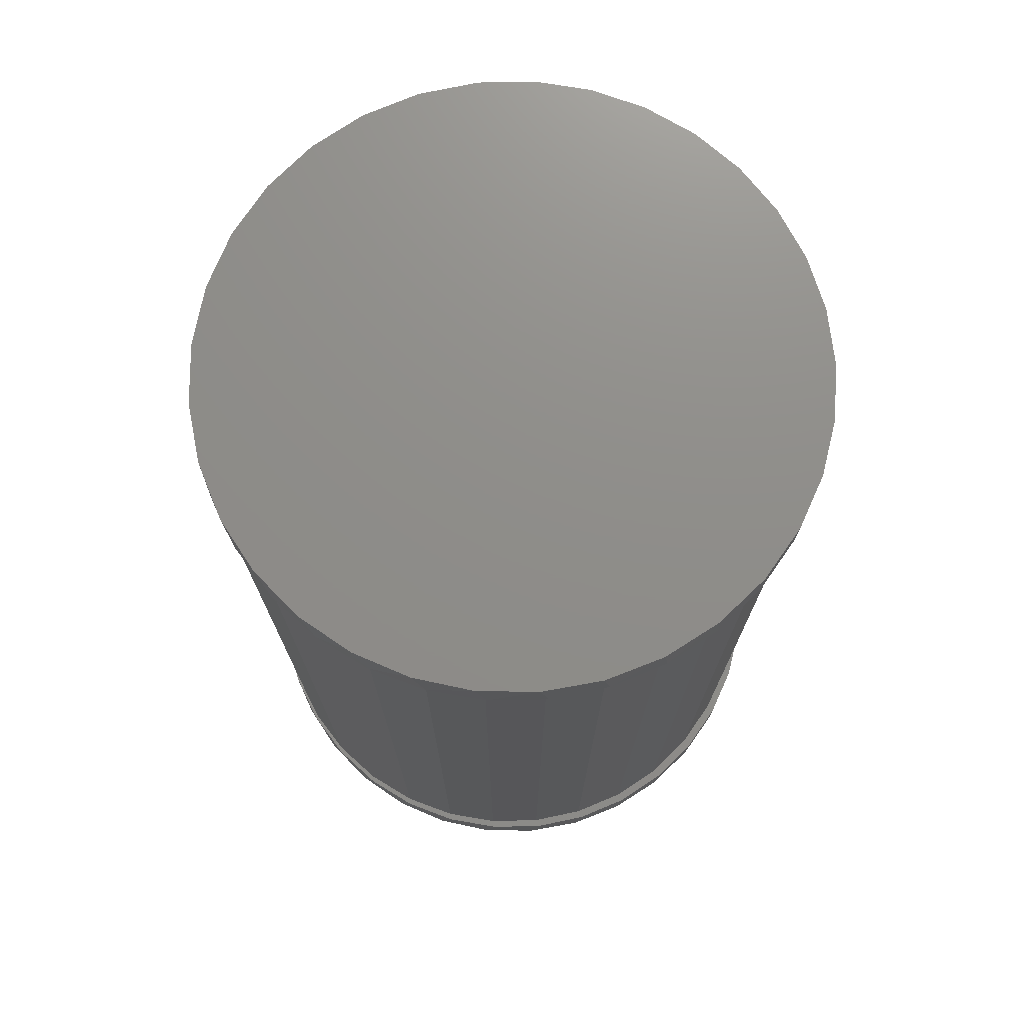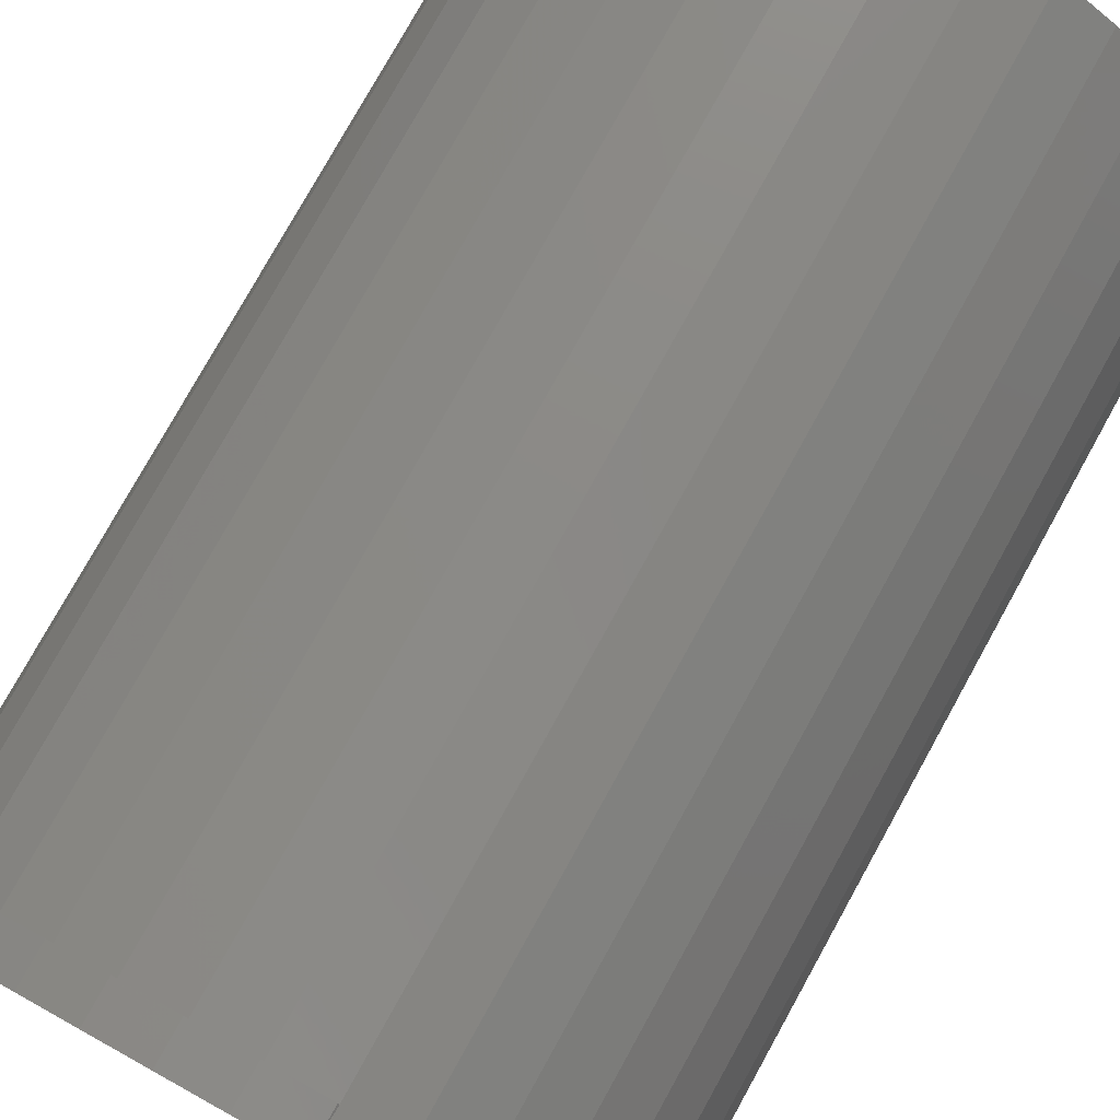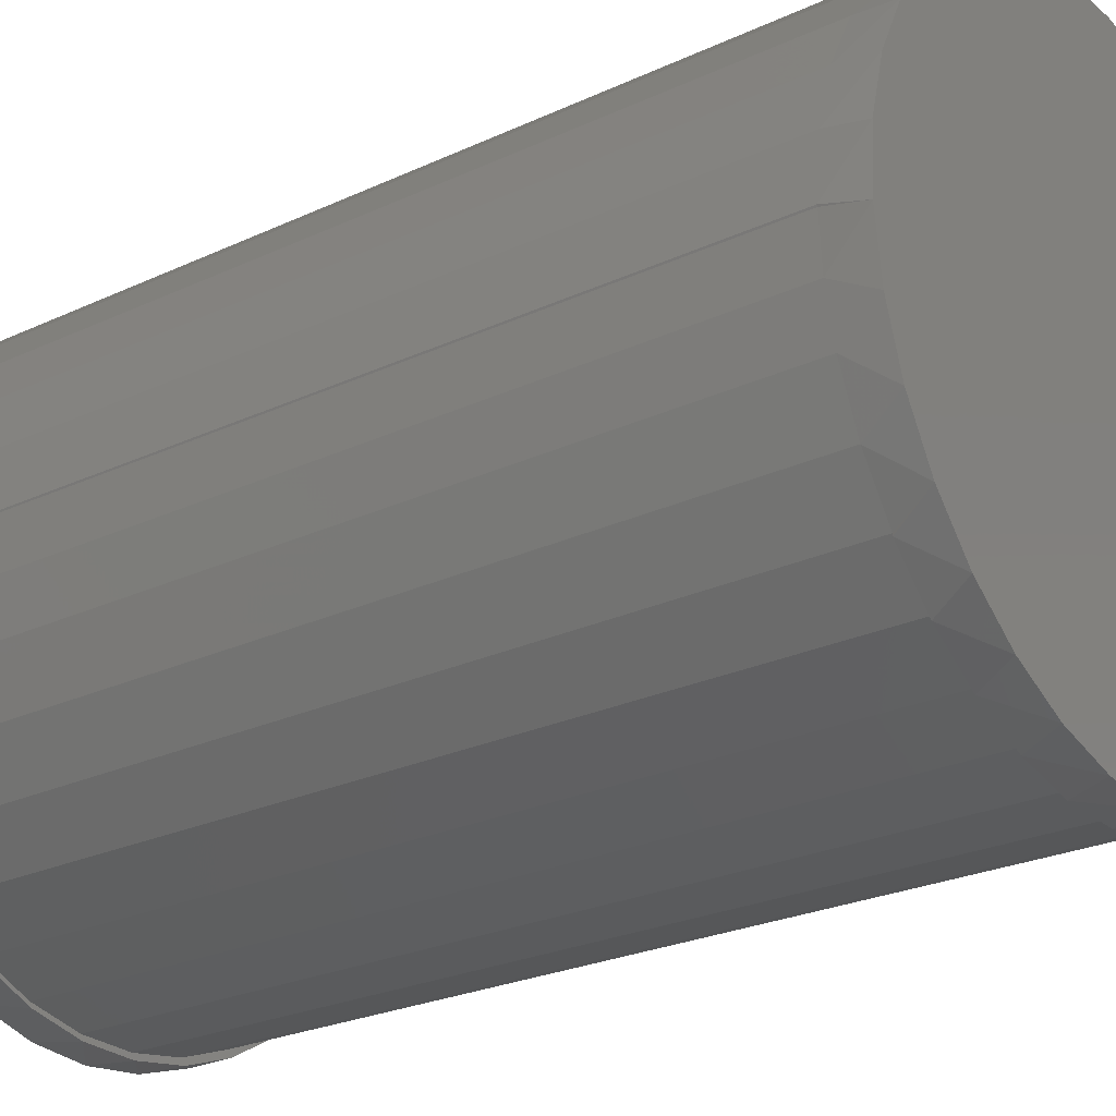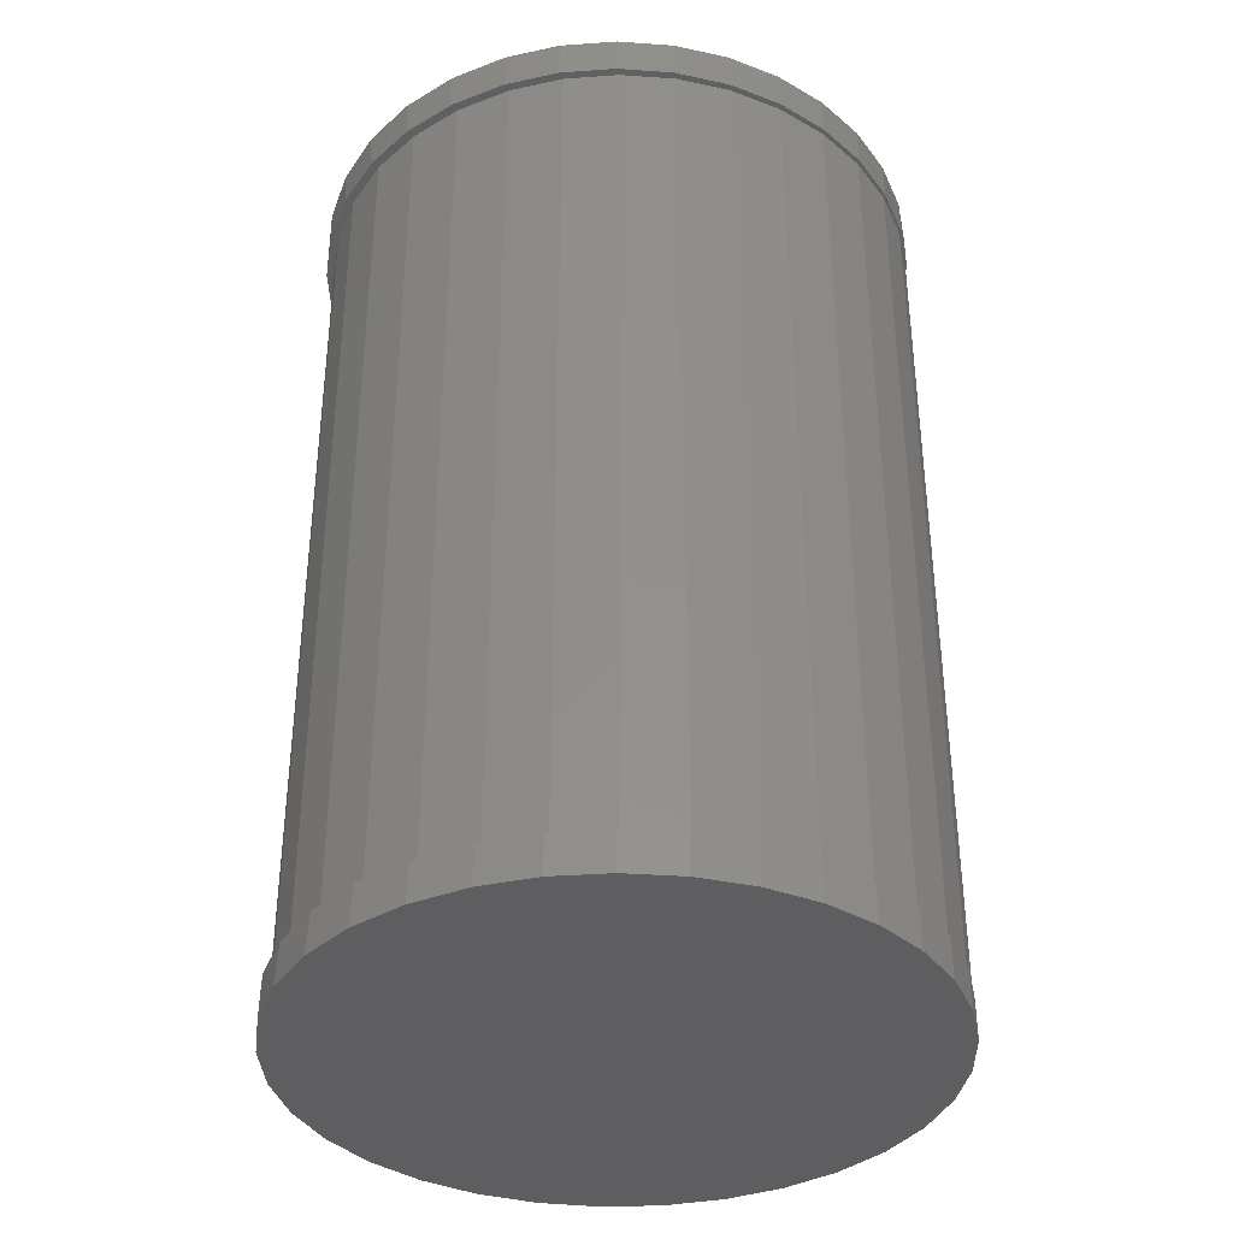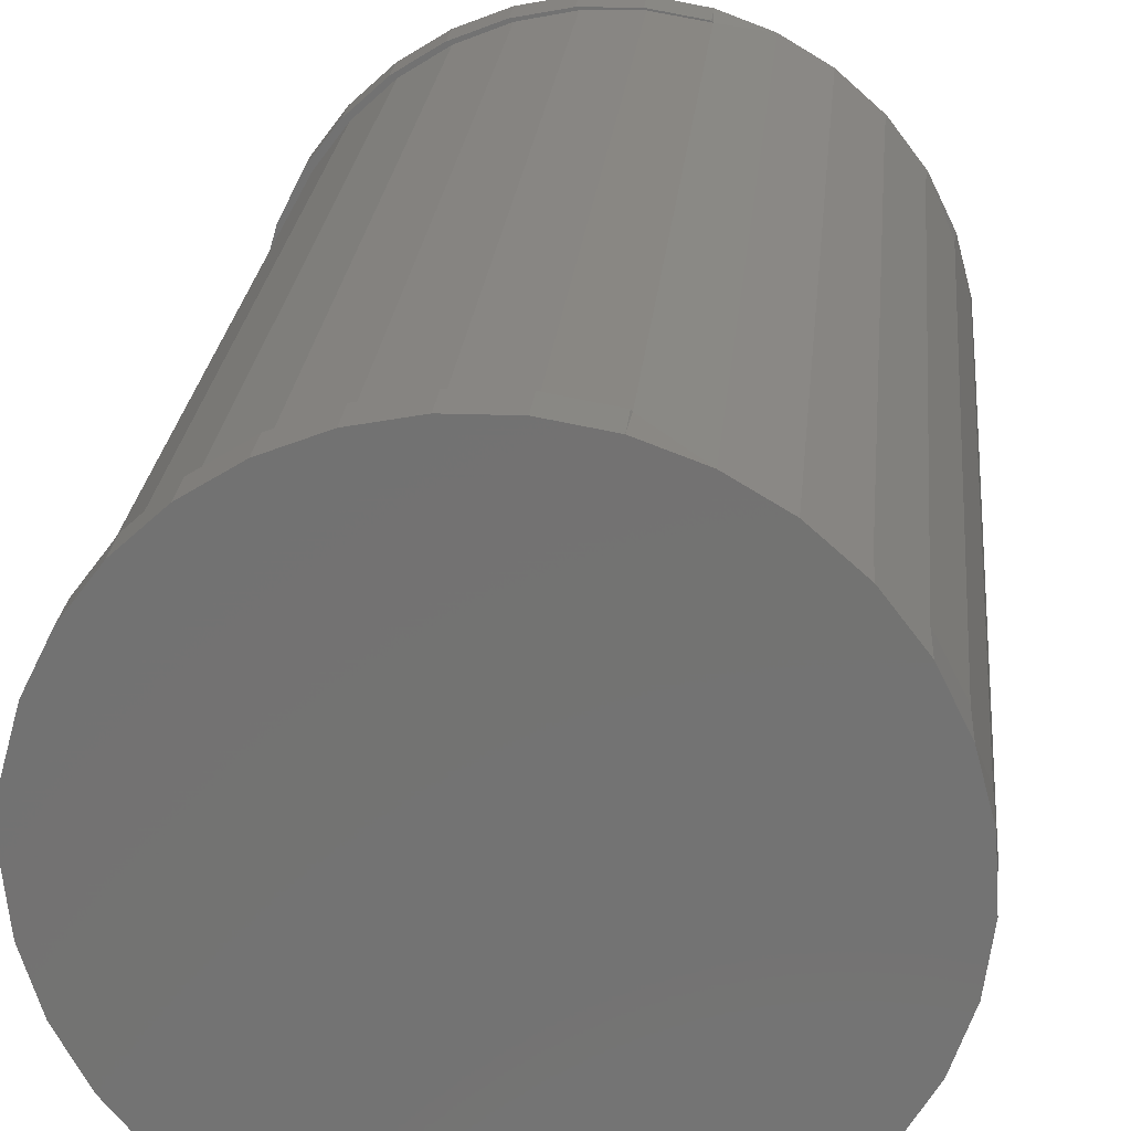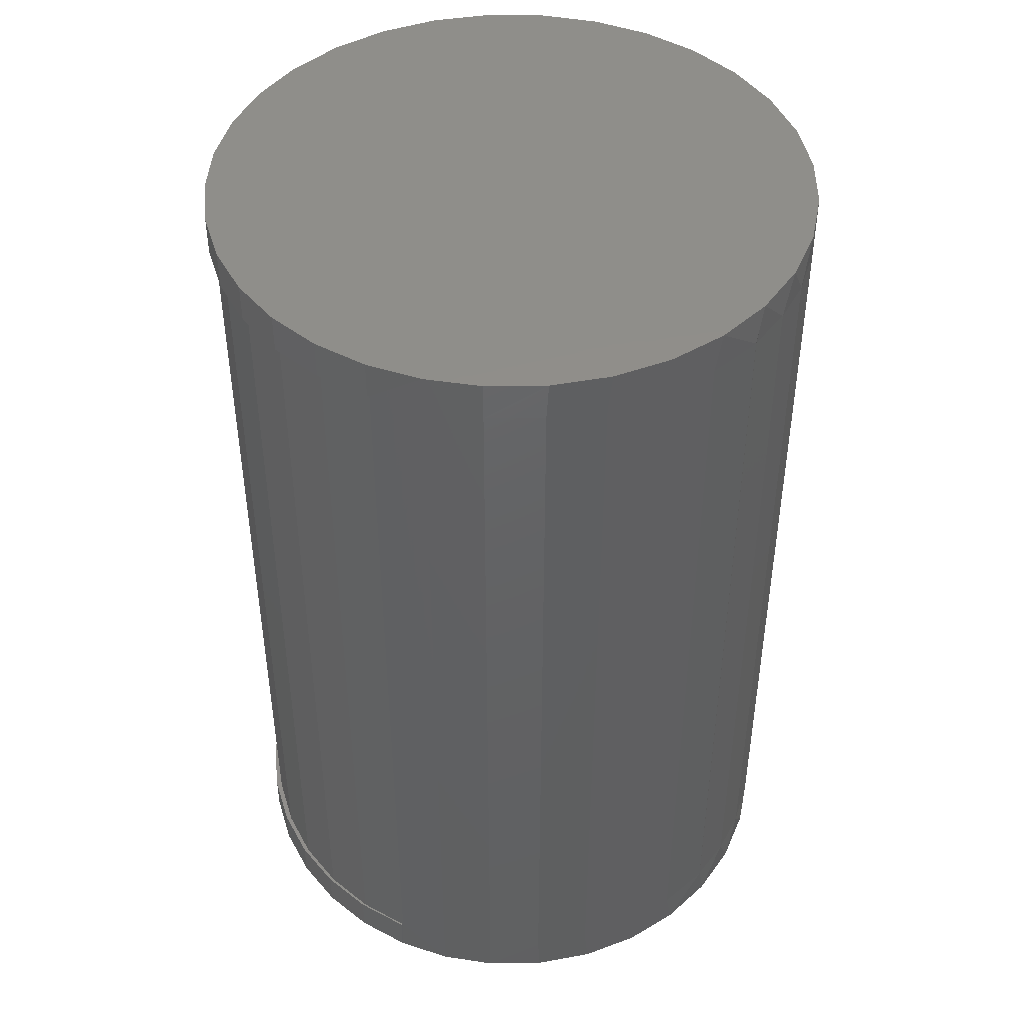
<metadata>
{"format":"stl","ext":"stl","renderer":"f3d","projection":"perspective","resolution":1024,"background":"white","views":[{"elev":73.9,"azim":29.6,"up":"+Z"},{"elev":77.7,"azim":-151.0,"up":"+Y"},{"elev":-25.0,"azim":-52.8,"up":"+Y"},{"elev":-36.6,"azim":111.0,"up":"+Z"},{"elev":24.3,"azim":-174.6,"up":"+Y"},{"elev":45.3,"azim":-139.3,"up":"+Z"}]}
</metadata>
<code>
# stl→obj: 184 verts, 364 faces
v 0.3066 0.5646 0
v 0.3508 0.5721 0
v 0.3955 0.5715 0
v 0.4394 0.5627 0
v 0.4205 0.08872 0
v 0.3259 0.08734 0
v 0.2802 0.1004 0
v 0.3733 0.08341 0
v 0.4658 0.103 0
v 0.2378 0.122 0
v 0.5075 0.1259 0
v 0.2005 0.1514 0
v 0.544 0.1563 0
v 0.1695 0.1874 0
v 0.574 0.1933 0
v 0.1461 0.2288 0
v 0.5962 0.2353 0
v 0.1311 0.2739 0
v 0.6099 0.2808 0
v 0.1251 0.321 0
v 0.6145 0.3281 0
v 0.1283 0.3685 0
v 0.6104 0.3727 0
v 0.1407 0.4144 0
v 0.5982 0.4158 0
v 0.1617 0.457 0
v 0.5784 0.4559 0
v 0.1905 0.4948 0
v 0.5517 0.4918 0
v 0.2261 0.5263 0
v 0.5188 0.5222 0
v 0.2646 0.5491 0
v 0.481 0.5461 0
v 0.181 0.174 0.03125
v 0.1553 0.2113 0.03125
v 0.5973 0.238 0.03125
v 0.5764 0.197 0.03125
v 0.5481 0.1606 0.03125
v 0.5135 0.1301 0.03125
v 0.4739 0.1066 0.03125
v 0.4305 0.09105 0.03125
v 0.385 0.08386 0.03125
v 0.3389 0.08533 0.03125
v 0.294 0.09541 0.03125
v 0.2517 0.1137 0.03125
v 0.2136 0.1397 0.03125
v 0.181 0.1723 0.03125
v 0.128 0.2899 0.03125
v 0.1244 0.3294 0.03125
v 0.1295 0.375 0.03125
v 0.1425 0.419 0.03125
v 0.1635 0.4598 0.03125
v 0.125 0.3281 0.03125
v 0.1369 0.2527 0.03125
v 0.6145 0.3281 0.03125
v 0.6101 0.2823 0.03125
v 0.2261 0.5263 0.03125
v 0.1917 0.496 0.03125
v 0.3955 0.5715 0.75
v 0.3508 0.5721 0.75
v 0.3066 0.5646 0.75
v 0.4394 0.5627 0.75
v 0.2802 0.1004 0.75
v 0.3259 0.08734 0.75
v 0.4205 0.08872 0.75
v 0.3733 0.08341 0.75
v 0.481 0.5461 0.75
v 0.2646 0.5491 0.75
v 0.5188 0.5222 0.75
v 0.2261 0.5263 0.75
v 0.5517 0.4918 0.75
v 0.1905 0.4948 0.75
v 0.5784 0.4559 0.75
v 0.1617 0.457 0.75
v 0.5982 0.4158 0.75
v 0.1407 0.4144 0.75
v 0.6104 0.3727 0.75
v 0.1283 0.3685 0.75
v 0.6145 0.3281 0.75
v 0.1251 0.321 0.75
v 0.6099 0.2808 0.75
v 0.1311 0.2739 0.75
v 0.5962 0.2353 0.75
v 0.1461 0.2288 0.75
v 0.574 0.1933 0.75
v 0.1695 0.1874 0.75
v 0.544 0.1563 0.75
v 0.2005 0.1514 0.75
v 0.5075 0.1259 0.75
v 0.2378 0.122 0.75
v 0.4658 0.103 0.75
v 0.181 0.174 0.7188
v 0.181 0.1723 0.7188
v 0.5973 0.238 0.7188
v 0.5764 0.197 0.7188
v 0.5481 0.1606 0.7188
v 0.5135 0.1301 0.7188
v 0.4739 0.1066 0.7188
v 0.4305 0.09105 0.7188
v 0.385 0.08386 0.7188
v 0.3389 0.08533 0.7188
v 0.294 0.09541 0.7188
v 0.2517 0.1137 0.7188
v 0.2136 0.1397 0.7188
v 0.1553 0.2113 0.7188
v 0.128 0.2899 0.7188
v 0.125 0.3281 0.7188
v 0.1295 0.375 0.7188
v 0.1425 0.419 0.7188
v 0.1635 0.4598 0.7188
v 0.1369 0.2527 0.7188
v 0.1244 0.3294 0.7188
v 0.6145 0.3281 0.7188
v 0.6101 0.2823 0.7188
v 0.2261 0.5263 0.7188
v 0.1917 0.496 0.7188
v 0.2646 0.5491 0.03125
v 0.2646 0.5491 0.7188
v 0.3056 0.5632 0.03125
v 0.3056 0.5632 0.7188
v 0.349 0.5703 0.03125
v 0.349 0.5703 0.7188
v 0.393 0.5694 0.03125
v 0.393 0.5694 0.7188
v 0.436 0.5605 0.03125
v 0.436 0.5605 0.7188
v 0.4768 0.544 0.03125
v 0.4768 0.544 0.7188
v 0.5139 0.5203 0.03125
v 0.5139 0.5203 0.7188
v 0.546 0.4903 0.03125
v 0.546 0.4903 0.7188
v 0.5722 0.455 0.03125
v 0.5722 0.455 0.7188
v 0.5916 0.4155 0.03125
v 0.5916 0.4155 0.7188
v 0.6035 0.3732 0.03125
v 0.6035 0.3732 0.7188
v 0.6075 0.3294 0.03125
v 0.6075 0.3294 0.7188
v 0.6032 0.2842 0.03125
v 0.6032 0.2842 0.7188
v 0.5906 0.2407 0.03125
v 0.5906 0.2407 0.7188
v 0.5701 0.2003 0.03125
v 0.5701 0.2003 0.7188
v 0.5424 0.1644 0.03125
v 0.5424 0.1644 0.7188
v 0.5085 0.1344 0.03125
v 0.5085 0.1344 0.7188
v 0.4696 0.1112 0.03125
v 0.4696 0.1112 0.7188
v 0.427 0.09567 0.03125
v 0.427 0.09567 0.7188
v 0.3823 0.08838 0.03125
v 0.3823 0.08838 0.7188
v 0.337 0.08958 0.03125
v 0.337 0.08958 0.7188
v 0.2927 0.09921 0.03125
v 0.2927 0.09921 0.7188
v 0.251 0.117 0.03125
v 0.251 0.117 0.7188
v 0.2133 0.1422 0.03125
v 0.2133 0.1422 0.7188
v 0.3066 0.5646 0.7188
v 0.3508 0.5721 0.7188
v 0.3955 0.5715 0.7188
v 0.4394 0.5627 0.7188
v 0.481 0.5461 0.7188
v 0.5188 0.5222 0.7188
v 0.5517 0.4918 0.7188
v 0.5784 0.4559 0.7188
v 0.5982 0.4158 0.7188
v 0.6104 0.3727 0.7188
v 0.3066 0.5646 0.03125
v 0.3508 0.5721 0.03125
v 0.3955 0.5715 0.03125
v 0.4394 0.5627 0.03125
v 0.481 0.5461 0.03125
v 0.5188 0.5222 0.03125
v 0.5517 0.4918 0.03125
v 0.5784 0.4559 0.03125
v 0.5982 0.4158 0.03125
v 0.6104 0.3727 0.03125
f 1 2 3
f 4 1 3
f 5 6 7
f 8 6 5
f 5 7 9
f 9 7 10
f 9 10 11
f 11 10 12
f 11 12 13
f 13 12 14
f 13 14 15
f 15 14 16
f 15 16 17
f 17 16 18
f 17 18 19
f 19 18 20
f 19 20 21
f 21 20 22
f 21 22 23
f 23 22 24
f 23 24 25
f 25 24 26
f 25 26 27
f 27 26 28
f 27 28 29
f 29 28 30
f 29 30 31
f 31 30 32
f 31 32 33
f 33 32 1
f 33 1 4
f 14 34 35
f 19 36 17
f 17 36 37
f 17 37 15
f 15 37 38
f 15 38 13
f 13 38 39
f 13 39 11
f 11 39 40
f 11 40 9
f 9 40 41
f 9 41 5
f 5 41 42
f 5 42 8
f 8 42 43
f 8 43 6
f 6 43 44
f 6 44 7
f 7 44 45
f 7 45 10
f 10 45 46
f 10 46 12
f 12 46 47
f 12 47 14
f 34 14 47
f 14 35 16
f 20 18 48
f 49 50 22
f 24 22 50
f 50 51 24
f 26 24 51
f 51 52 26
f 28 26 52
f 53 49 22
f 53 22 20
f 53 20 48
f 54 48 18
f 54 18 16
f 54 16 35
f 21 55 19
f 19 55 56
f 19 56 36
f 57 30 58
f 58 30 28
f 58 28 52
f 59 60 61
f 59 61 62
f 63 64 65
f 65 64 66
f 62 61 67
f 67 61 68
f 67 68 69
f 69 68 70
f 69 70 71
f 71 70 72
f 71 72 73
f 73 72 74
f 73 74 75
f 75 74 76
f 75 76 77
f 77 76 78
f 77 78 79
f 79 78 80
f 79 80 81
f 81 80 82
f 81 82 83
f 83 82 84
f 83 84 85
f 85 84 86
f 85 86 87
f 87 86 88
f 87 88 89
f 89 88 90
f 89 90 91
f 91 90 63
f 91 63 65
f 86 92 93
f 81 83 94
f 95 94 83
f 83 85 95
f 96 95 85
f 85 87 96
f 97 96 87
f 87 89 97
f 98 97 89
f 89 91 98
f 99 98 91
f 91 65 99
f 100 99 65
f 65 66 100
f 101 100 66
f 66 64 101
f 102 101 64
f 64 63 102
f 103 102 63
f 63 90 103
f 104 103 90
f 90 88 104
f 93 104 88
f 88 86 93
f 92 86 105
f 86 84 105
f 106 82 80
f 107 106 80
f 108 78 76
f 108 76 109
f 109 76 74
f 109 74 110
f 110 74 72
f 111 105 84
f 111 84 82
f 111 82 106
f 112 107 80
f 112 80 78
f 112 78 108
f 113 79 114
f 114 79 81
f 114 81 94
f 70 115 72
f 72 115 116
f 72 116 110
f 49 112 50
f 50 112 108
f 50 108 51
f 51 108 109
f 51 109 52
f 52 109 110
f 52 110 58
f 58 110 116
f 58 116 57
f 57 116 115
f 57 115 117
f 117 115 118
f 117 118 119
f 119 118 120
f 119 120 121
f 121 120 122
f 121 122 123
f 123 122 124
f 123 124 125
f 125 124 126
f 125 126 127
f 127 126 128
f 127 128 129
f 129 128 130
f 129 130 131
f 131 130 132
f 131 132 133
f 133 132 134
f 133 134 135
f 135 134 136
f 135 136 137
f 137 136 138
f 137 138 139
f 139 138 140
f 139 140 141
f 141 140 142
f 141 142 143
f 143 142 144
f 143 144 145
f 145 144 146
f 145 146 147
f 147 146 148
f 147 148 149
f 149 148 150
f 149 150 151
f 151 150 152
f 151 152 153
f 153 152 154
f 153 154 155
f 155 154 156
f 155 156 157
f 157 156 158
f 157 158 159
f 159 158 160
f 159 160 161
f 161 160 162
f 161 162 163
f 163 162 164
f 163 164 34
f 34 164 92
f 34 92 35
f 35 92 105
f 35 105 54
f 54 105 111
f 54 111 48
f 48 111 106
f 48 106 53
f 53 106 107
f 53 107 49
f 49 107 112
f 120 61 165
f 61 120 68
f 68 120 118
f 165 61 166
f 166 61 60
f 166 60 167
f 167 60 59
f 167 59 168
f 168 59 62
f 168 62 169
f 169 62 67
f 169 67 170
f 170 67 69
f 170 69 171
f 171 69 71
f 171 71 172
f 172 71 73
f 172 73 173
f 173 73 75
f 173 75 174
f 174 75 77
f 174 77 113
f 113 77 79
f 115 70 118
f 118 70 68
f 165 166 122
f 120 165 122
f 122 166 167
f 124 122 167
f 168 124 167
f 168 126 124
f 126 168 169
f 169 128 126
f 128 169 170
f 170 130 128
f 130 170 171
f 171 132 130
f 134 132 171
f 172 134 171
f 136 134 172
f 173 136 172
f 138 136 173
f 174 138 173
f 138 174 140
f 144 142 114
f 94 144 114
f 146 144 94
f 95 146 94
f 148 146 95
f 96 148 95
f 150 148 96
f 97 150 96
f 152 150 97
f 98 152 97
f 154 152 98
f 99 154 98
f 99 156 154
f 100 156 99
f 93 92 164
f 164 104 93
f 104 164 162
f 162 103 104
f 103 162 160
f 160 102 103
f 102 160 158
f 158 101 102
f 101 158 156
f 100 101 156
f 113 114 142
f 113 142 140
f 113 140 174
f 119 32 117
f 32 119 1
f 1 119 175
f 1 175 2
f 2 175 176
f 2 176 3
f 3 176 177
f 3 177 4
f 4 177 178
f 4 178 33
f 33 178 179
f 33 179 31
f 31 179 180
f 31 180 29
f 29 180 181
f 29 181 27
f 27 181 182
f 27 182 25
f 25 182 183
f 25 183 23
f 23 183 184
f 23 184 21
f 21 184 55
f 30 57 32
f 32 57 117
f 121 176 175
f 121 175 119
f 177 176 121
f 177 121 123
f 177 123 178
f 123 125 178
f 179 178 125
f 125 127 179
f 180 179 127
f 127 129 180
f 181 180 129
f 129 131 181
f 181 131 133
f 181 133 182
f 182 133 135
f 182 135 183
f 183 135 137
f 183 137 184
f 139 184 137
f 56 141 143
f 56 143 36
f 36 143 145
f 36 145 37
f 37 145 147
f 37 147 38
f 38 147 149
f 38 149 39
f 39 149 151
f 39 151 40
f 40 151 153
f 40 153 41
f 153 155 41
f 41 155 42
f 163 34 47
f 47 46 163
f 161 163 46
f 46 45 161
f 159 161 45
f 45 44 159
f 157 159 44
f 44 43 157
f 155 157 43
f 155 43 42
f 55 184 139
f 55 139 141
f 55 141 56

</code>
